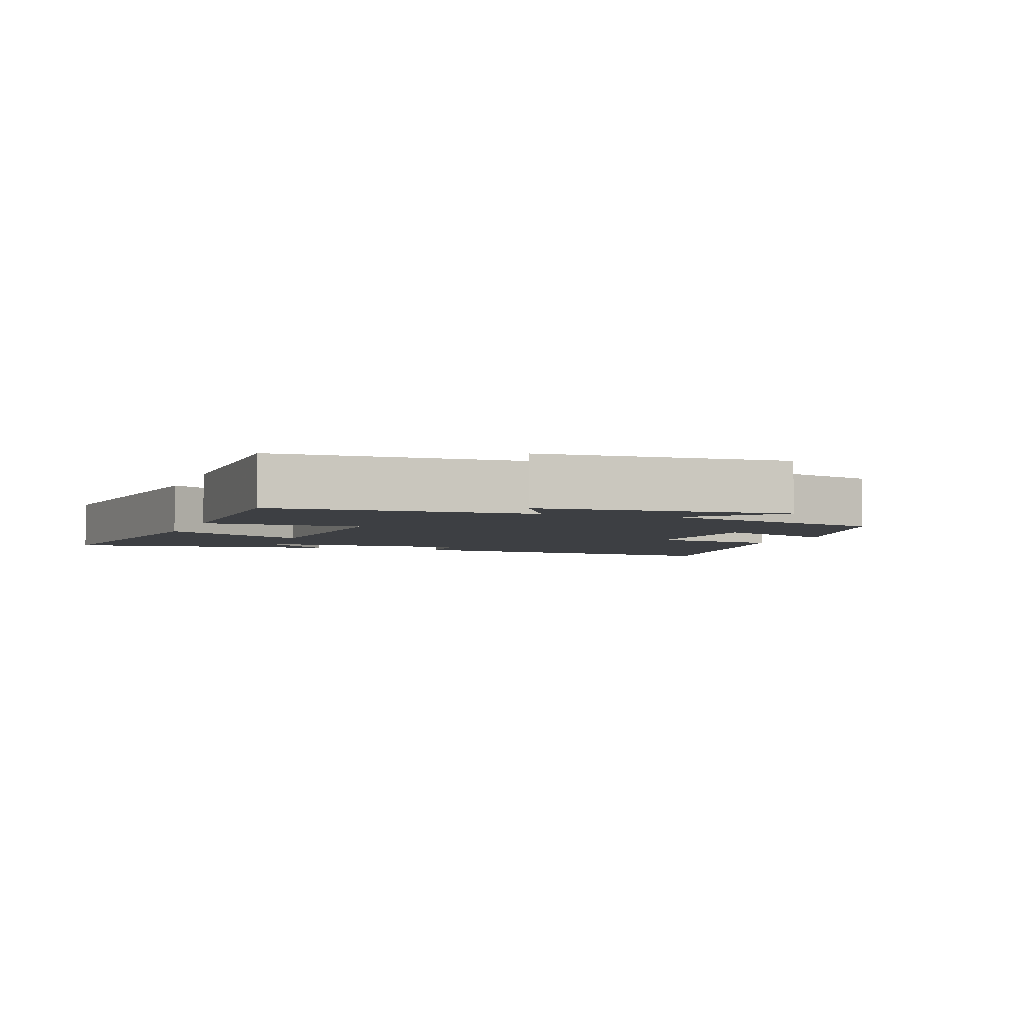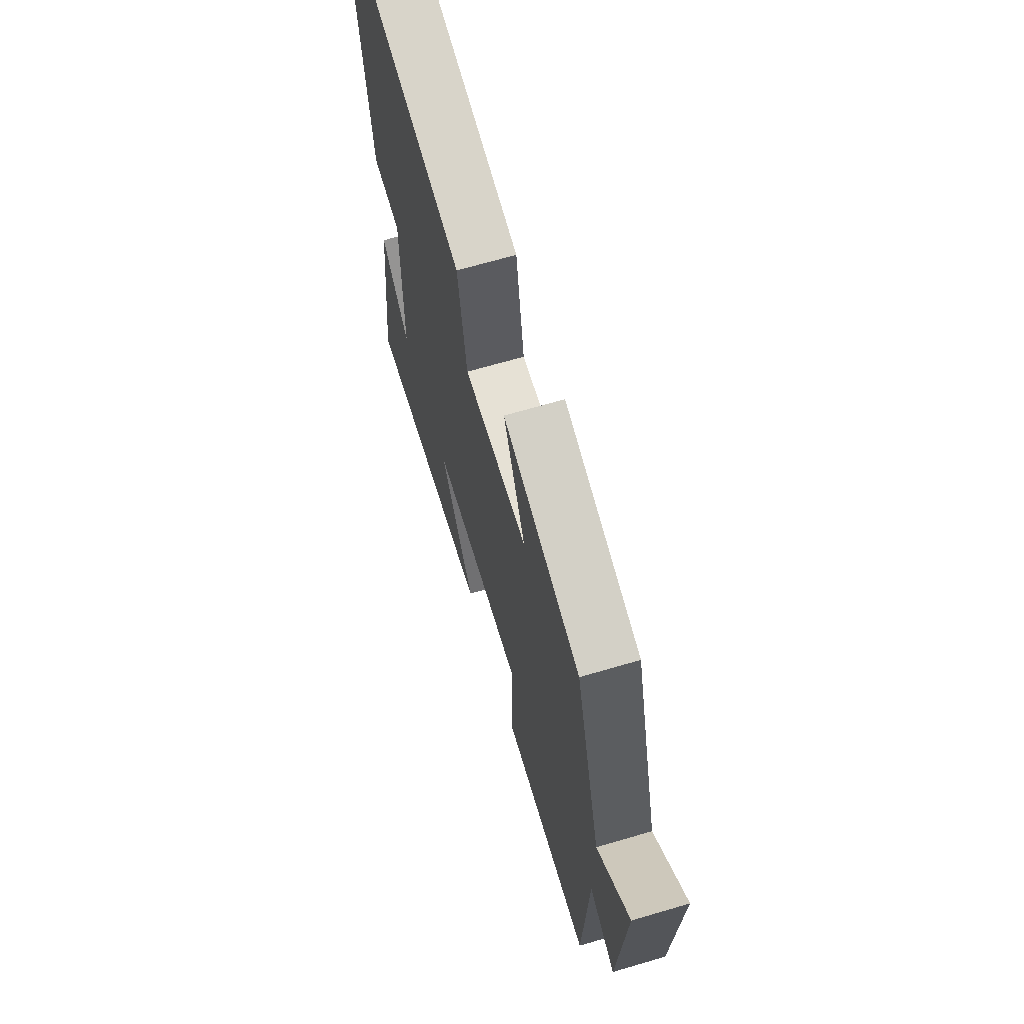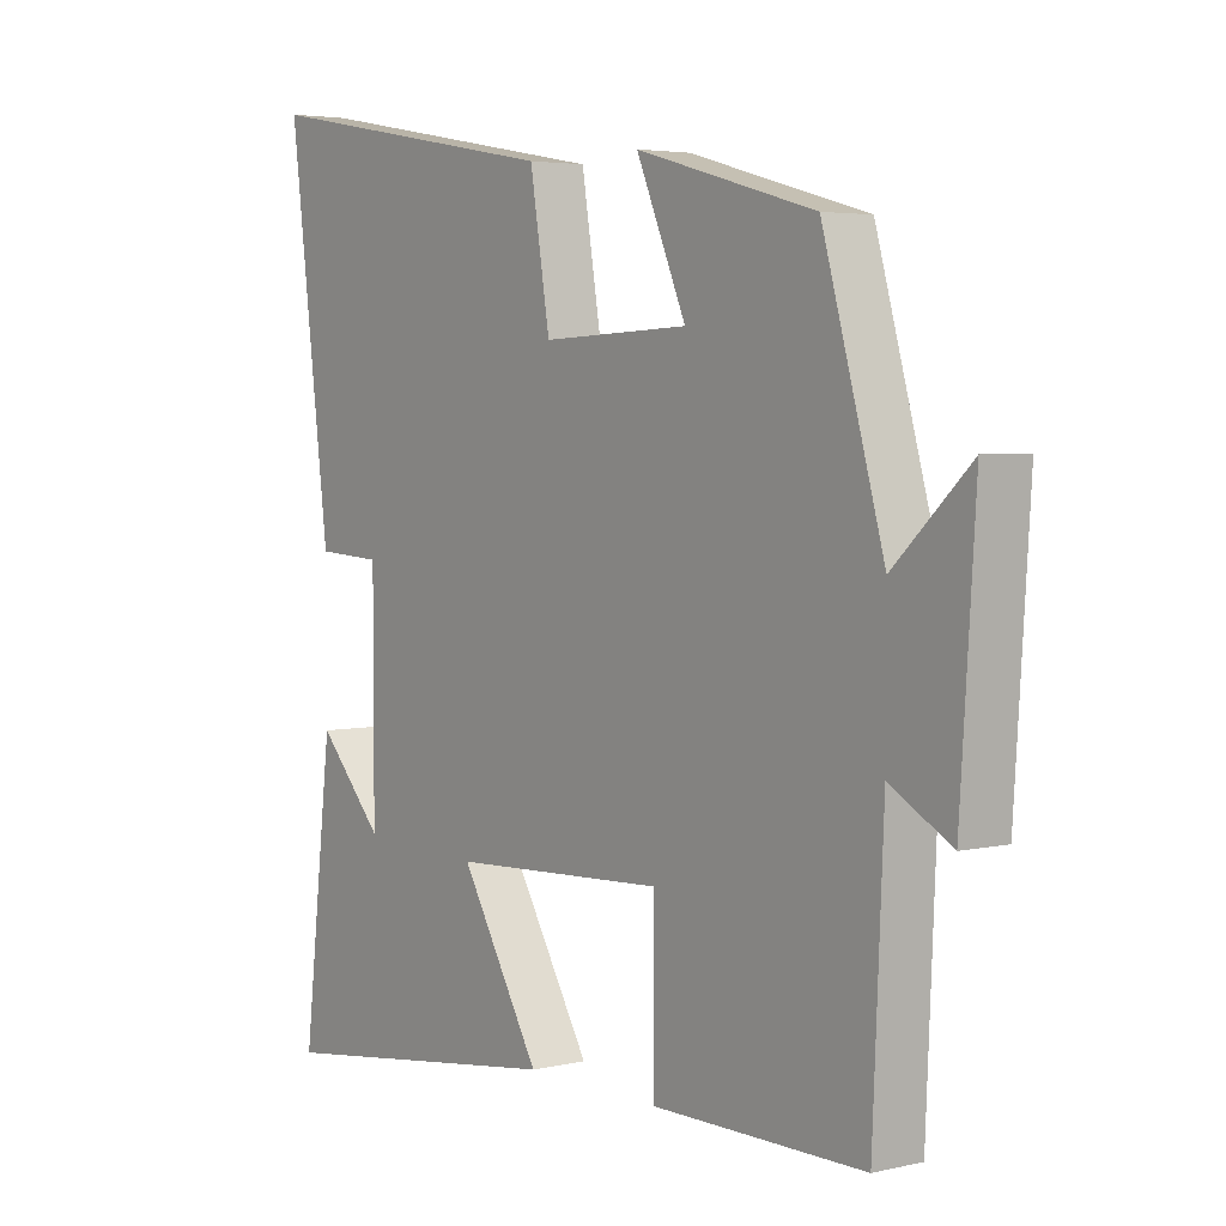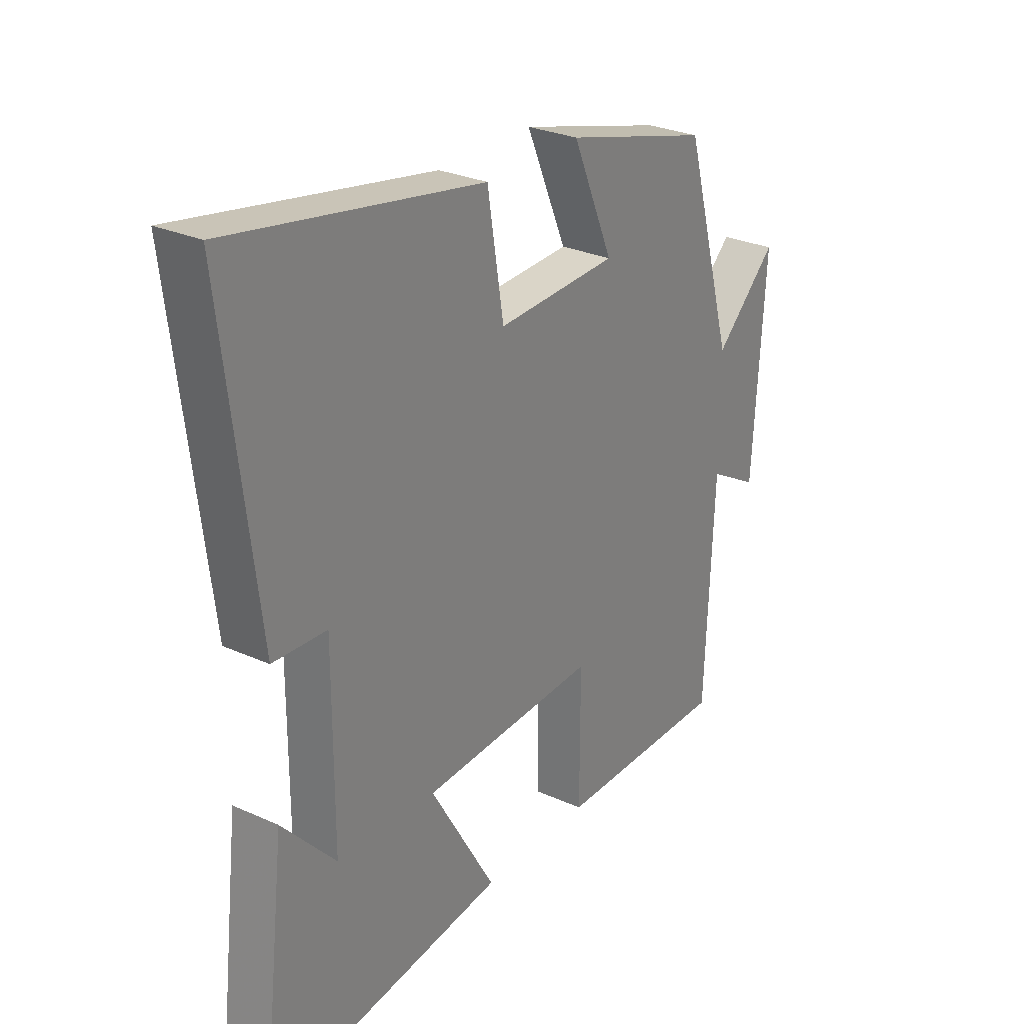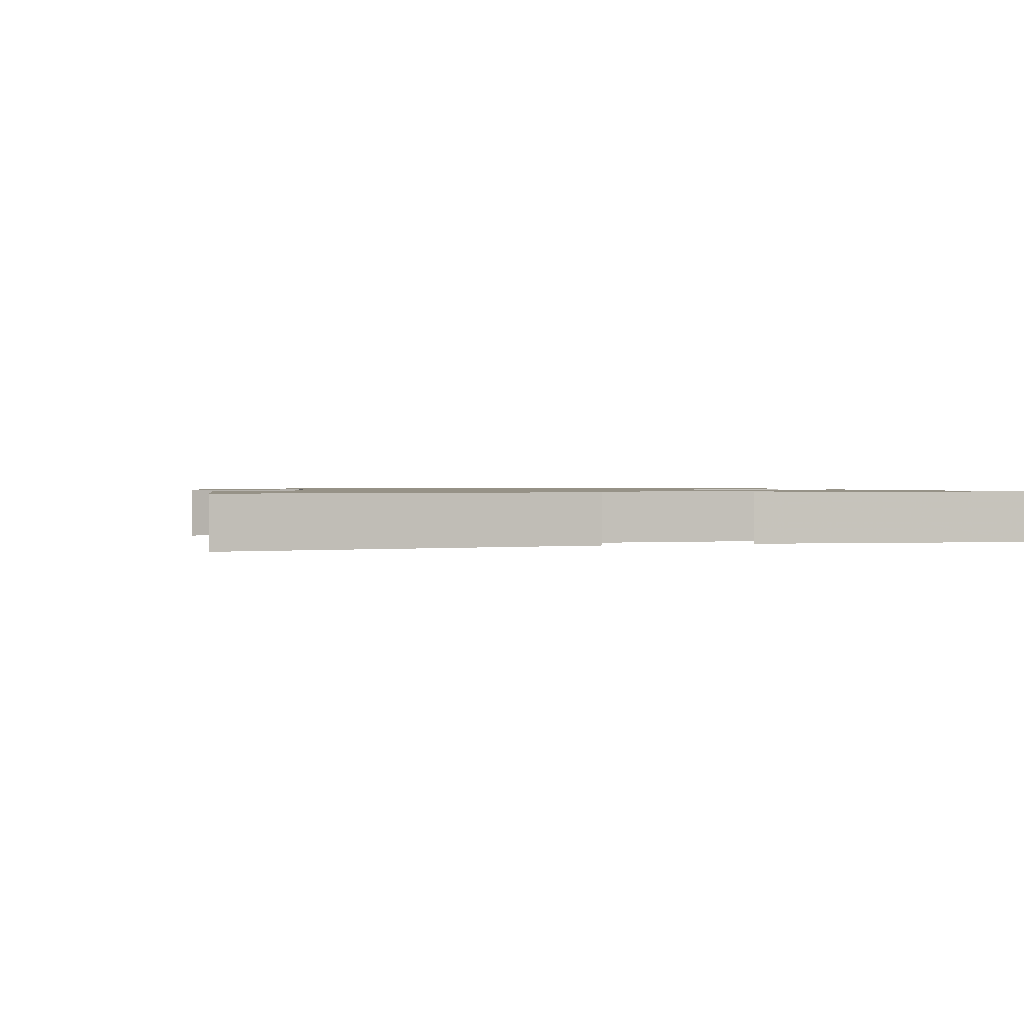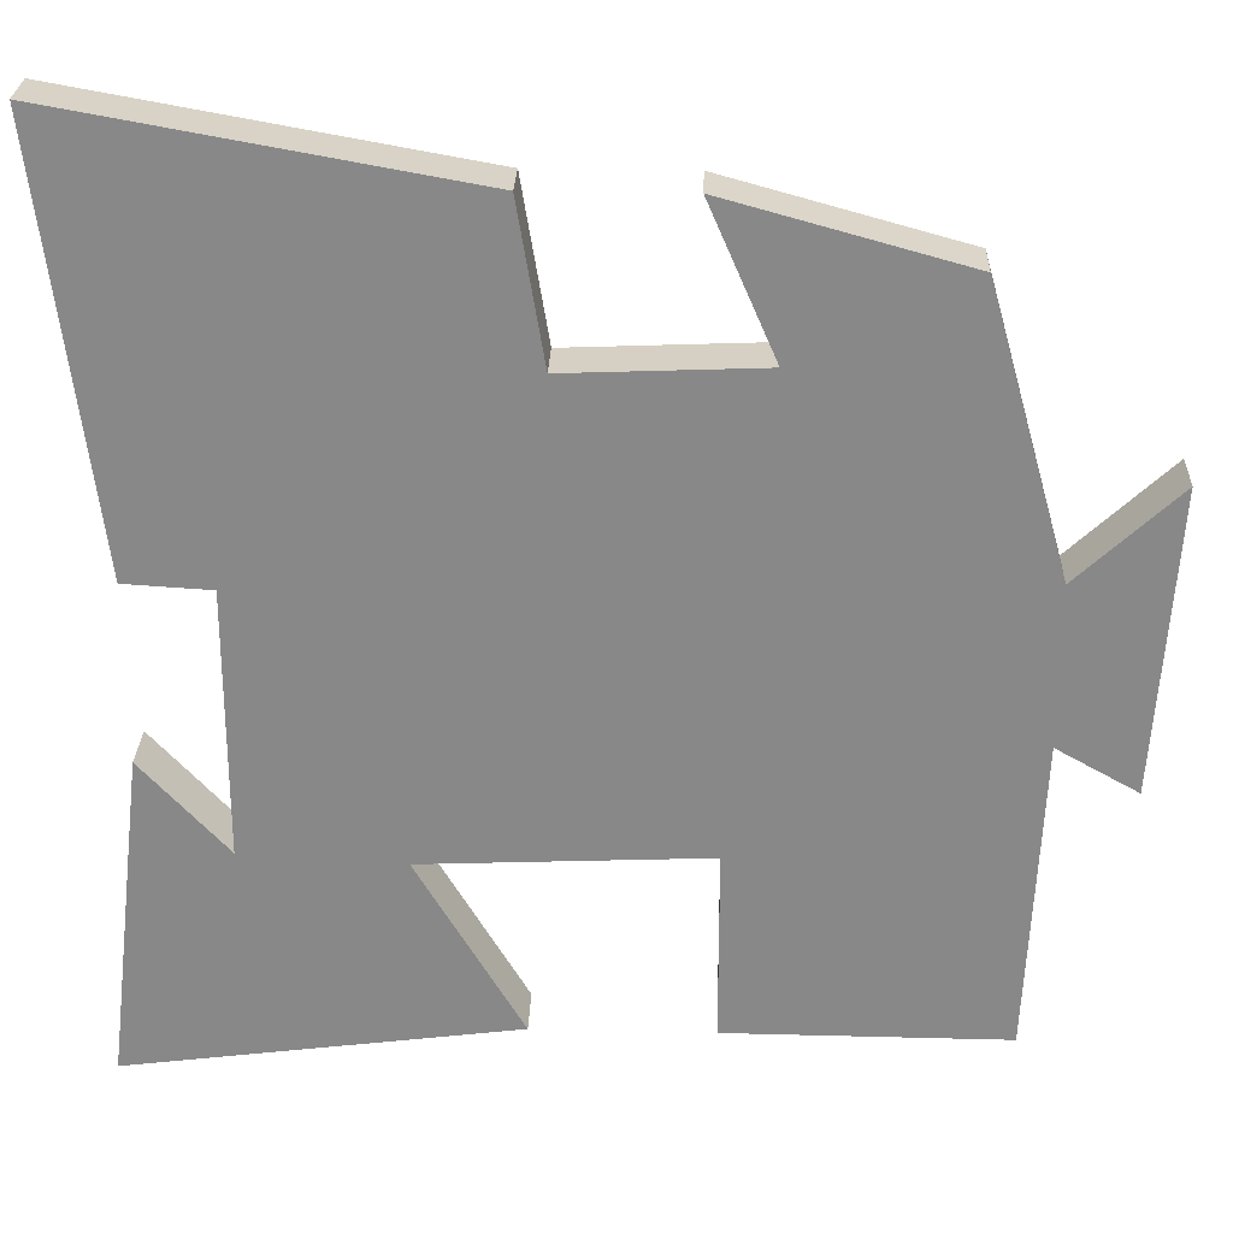
<metadata>
{"format":"obj","ext":"obj","renderer":"f3d","projection":"perspective","resolution":1024,"background":"white","views":[{"elev":-3.8,"azim":-110.2,"up":"+Y"},{"elev":66.9,"azim":-106.5,"up":"+Z"},{"elev":4.0,"azim":-127.3,"up":"+Z"},{"elev":27.8,"azim":124.6,"up":"+Z"},{"elev":1.0,"azim":72.0,"up":"+Y"},{"elev":27.0,"azim":-177.9,"up":"+Z"}]}
</metadata>
<code>
v 0.547 0.07 -0.564
v 0.072 0.07 -0.5
v 0.2 0.07 -0.283
v -0.144 0.07 -0.267
v -0.144 0.07 -0.5
v -0.483 0.07 -0.501
v -0.5 0.07 -0.12
v -0.598 0.07 -0.175
v -0.622 0.07 0.191
v -0.5 0.07 0.076
v -0.402 0.07 0.421
v -0.115 0.07 0.5
v -0.195 0.07 0.316
v 0.041 0.07 0.306
v 0.073 0.07 0.5
v 0.566 0.07 0.588
v 0.5 0.07 0.059
v 0.395 0.07 0.053
v 0.395 0.07 -0.273
v 0.5 0.07 -0.159
v 0.547 0 -0.564
v 0.072 0 -0.5
v 0.2 0 -0.283
v -0.144 0 -0.267
v -0.144 0 -0.5
v -0.483 0 -0.501
v -0.5 0 -0.12
v -0.598 0 -0.175
v -0.622 0 0.191
v -0.5 0 0.076
v -0.402 0 0.421
v -0.115 0 0.5
v -0.195 0 0.316
v 0.041 0 0.306
v 0.073 0 0.5
v 0.566 0 0.588
v 0.5 0 0.059
v 0.395 0 0.053
v 0.395 0 -0.273
v 0.5 0 -0.159
f 19 20 1
f 16 17 18
f 15 16 18
f 14 15 18
f 13 14 18 19
f 10 11 12 13
f 10 13 19
f 7 8 9 10
f 6 7 10
f 5 6 10
f 4 5 10
f 3 4 10 19
f 1 2 3 19
f 21 40 39
f 38 37 36
f 38 36 35
f 38 35 34
f 39 38 34 33
f 33 32 31 30
f 39 33 30
f 30 29 28 27
f 30 27 26
f 30 26 25
f 30 25 24
f 39 30 24 23
f 39 23 22 21
f 1 21 22 2
f 2 22 23 3
f 3 23 24 4
f 4 24 25 5
f 5 25 26 6
f 6 26 27 7
f 7 27 28 8
f 8 28 29 9
f 9 29 30 10
f 10 30 31 11
f 11 31 32 12
f 12 32 33 13
f 13 33 34 14
f 14 34 35 15
f 15 35 36 16
f 16 36 37 17
f 17 37 38 18
f 18 38 39 19
f 19 39 40 20
f 20 40 21 1

</code>
